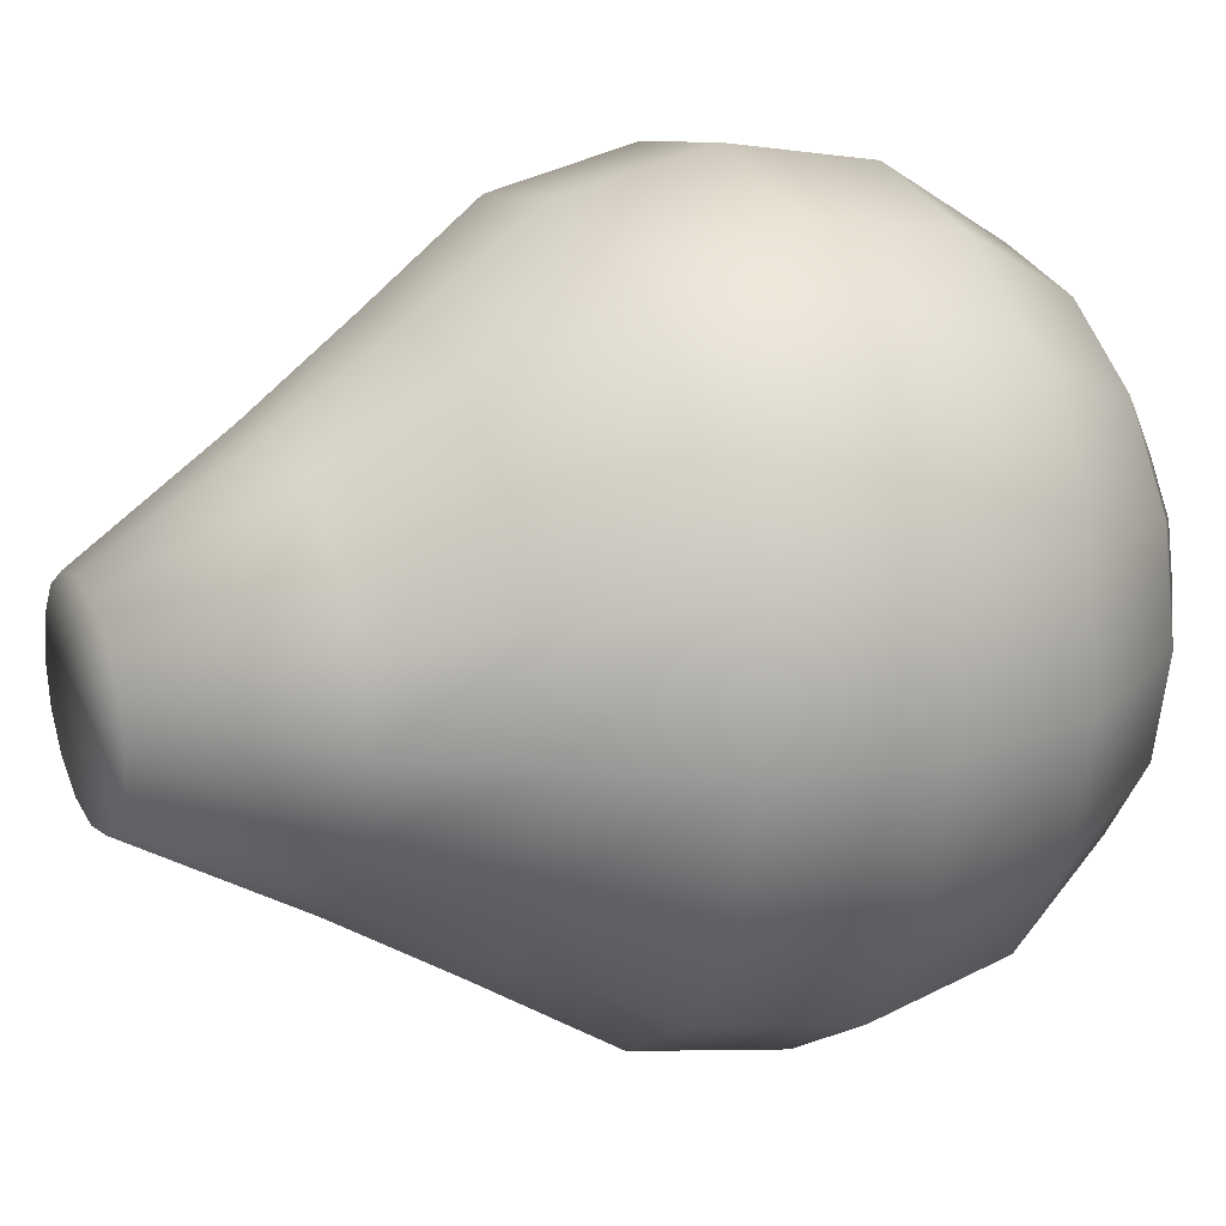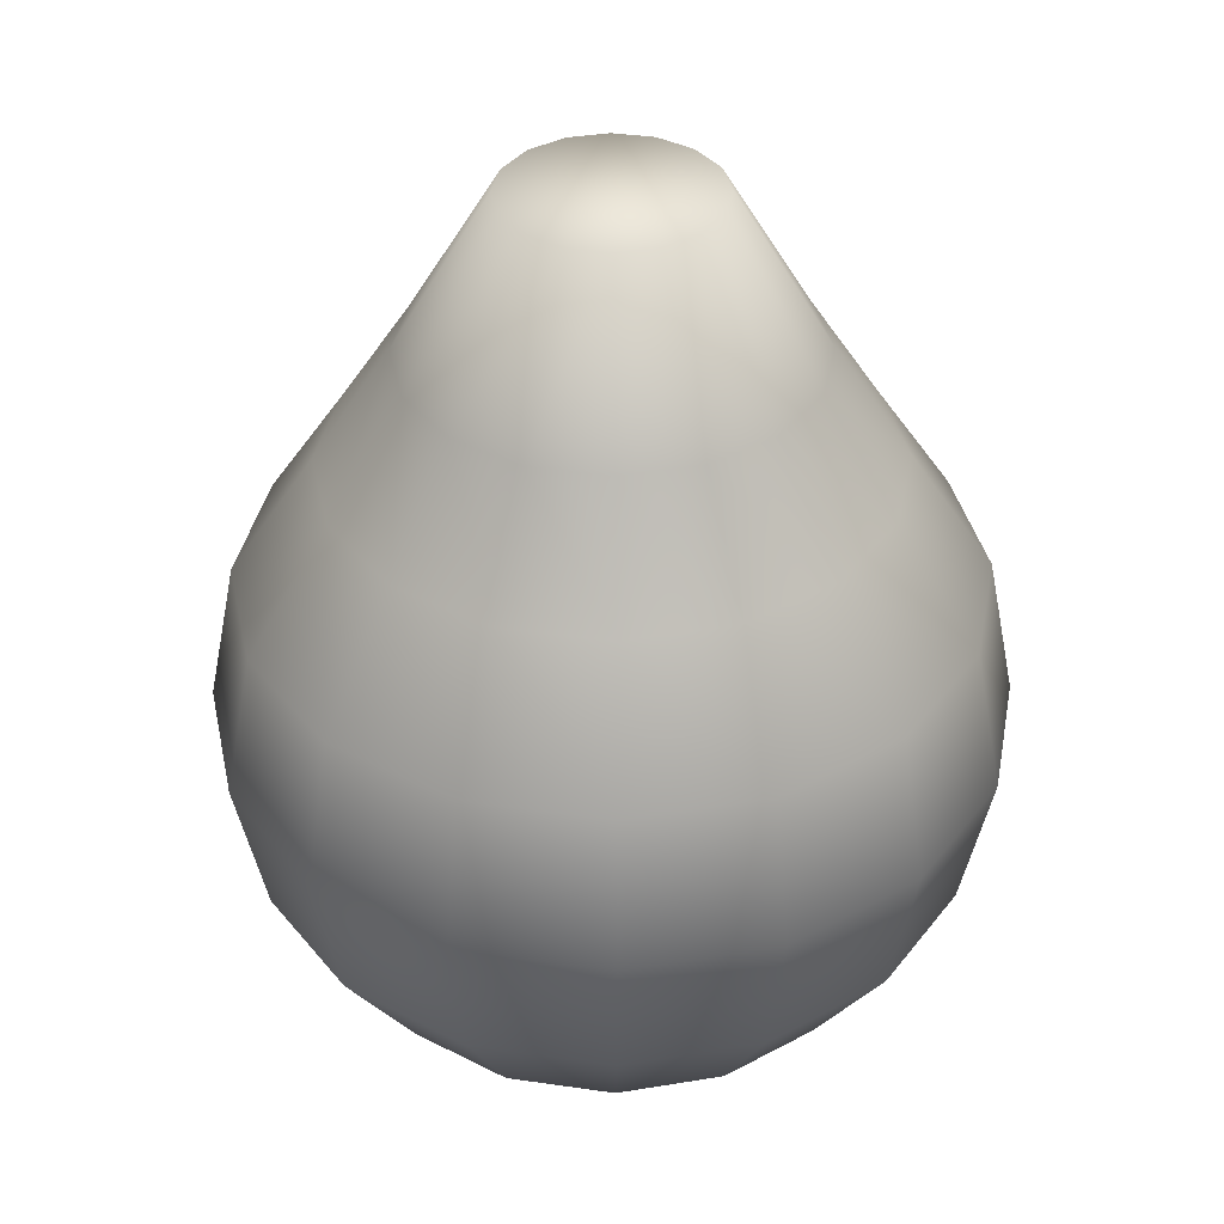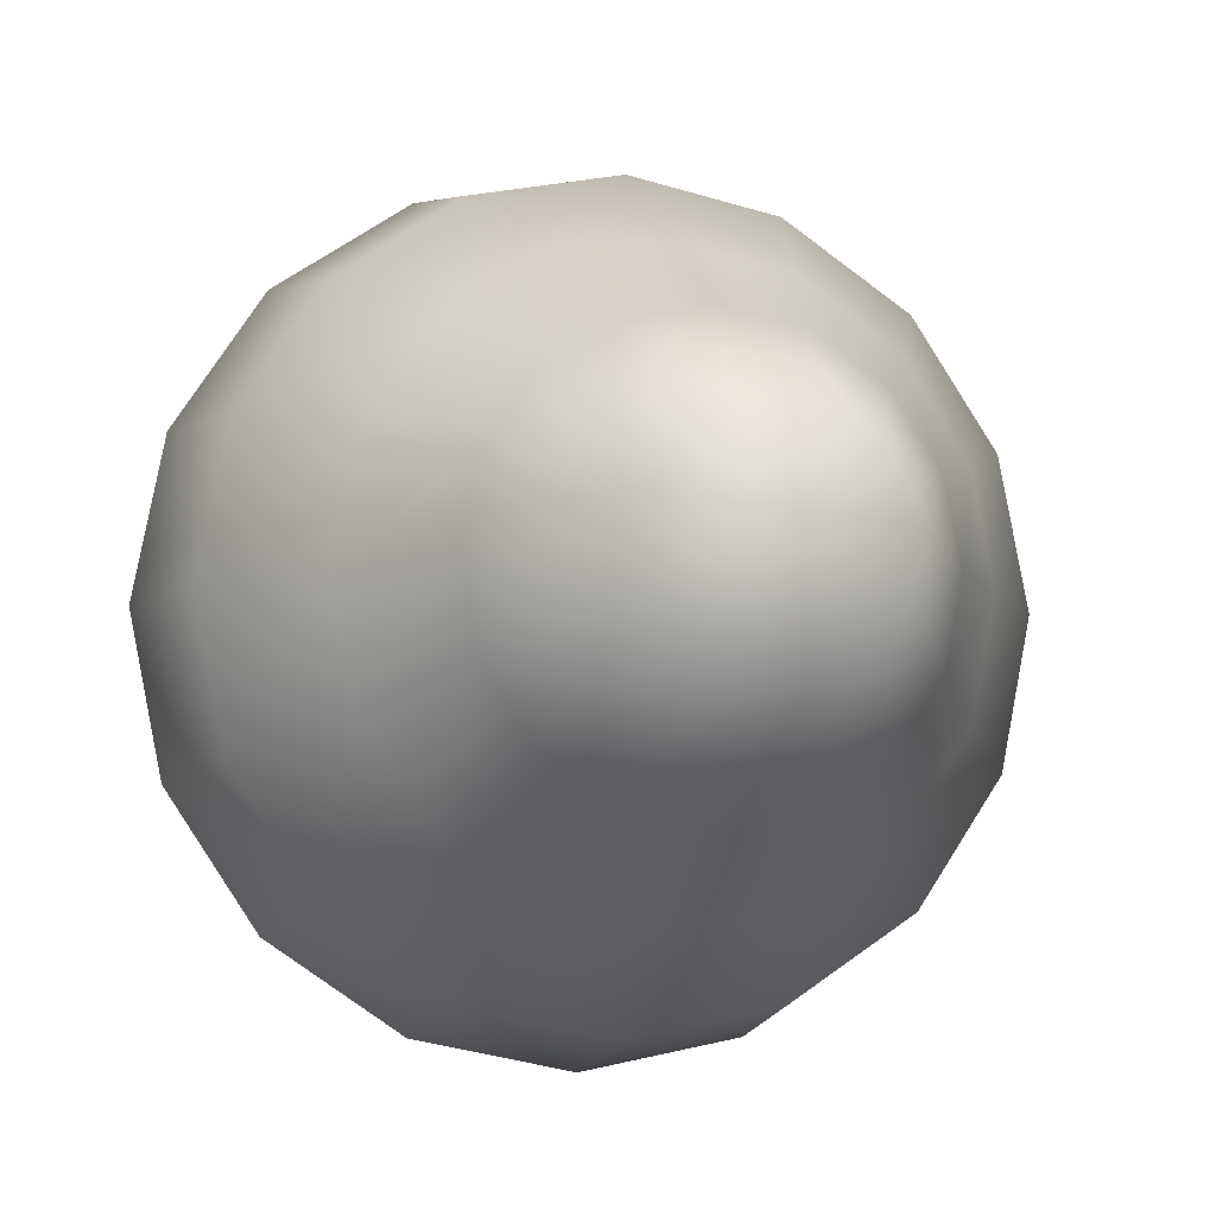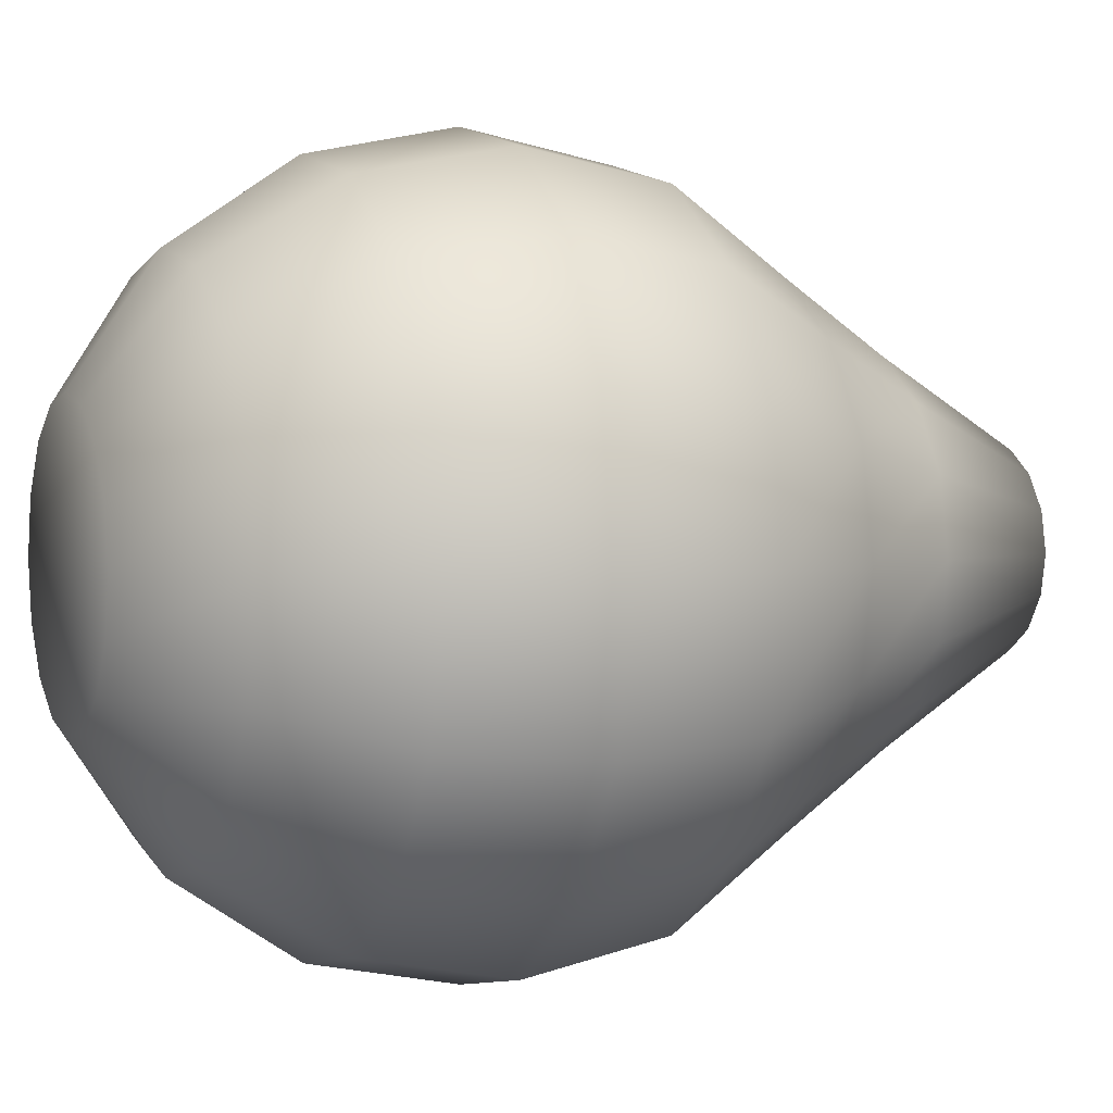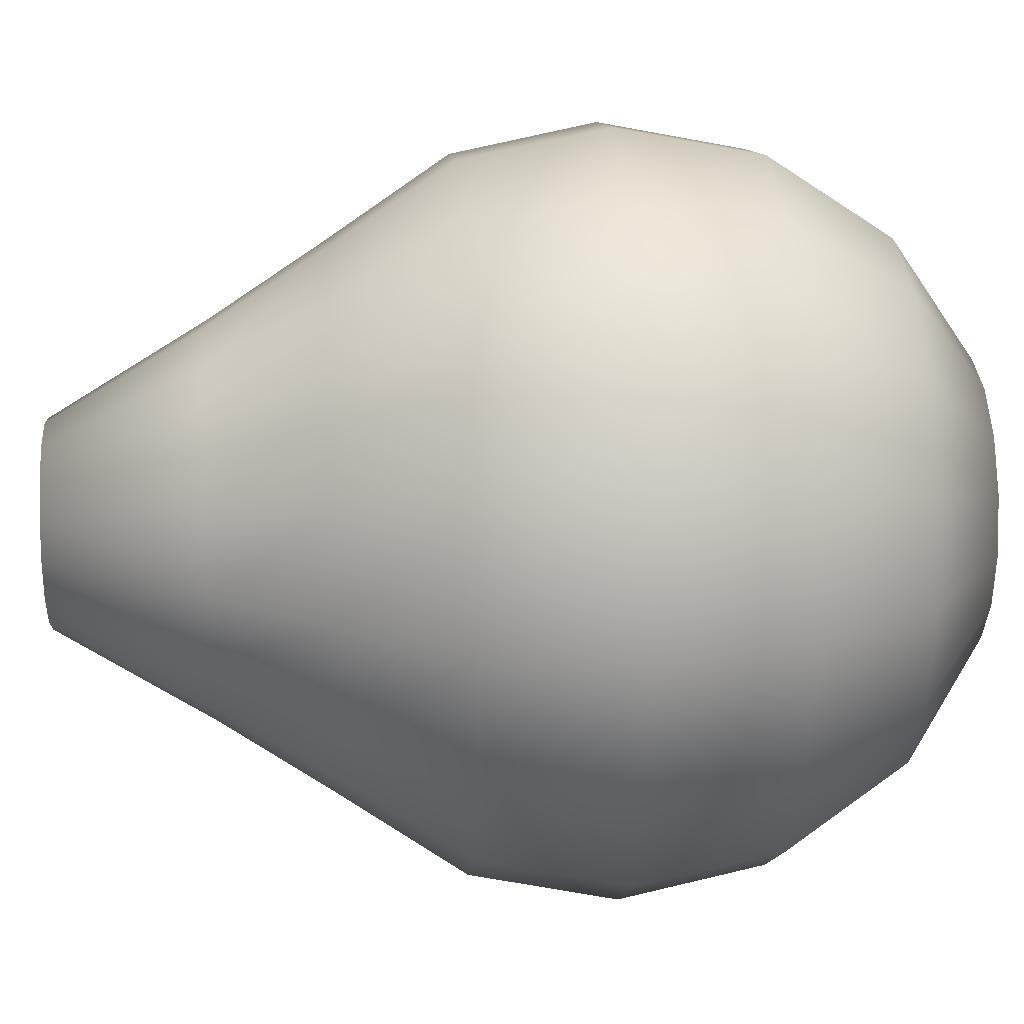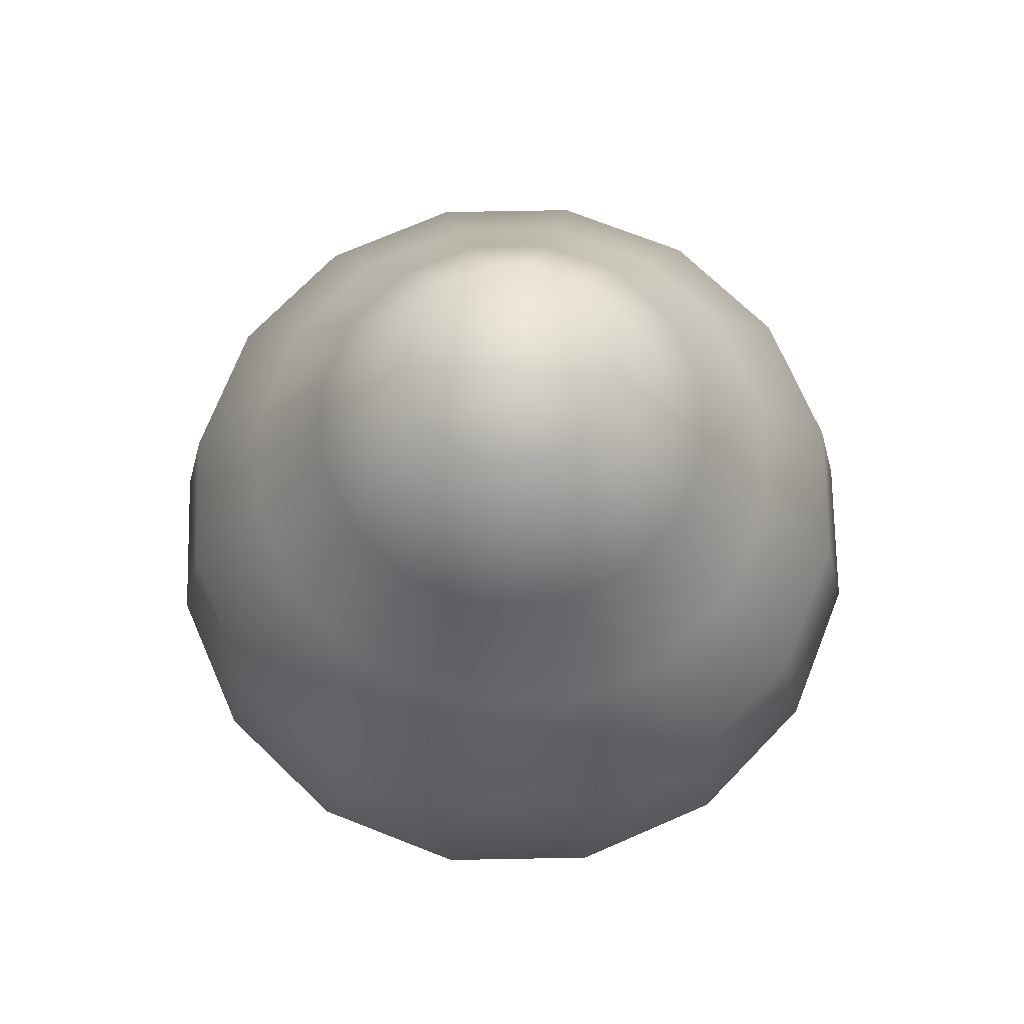
<metadata>
{"format":"obj","ext":"obj","renderer":"f3d","projection":"perspective","resolution":1024,"background":"white","views":[{"elev":20.9,"azim":-115.5,"up":"+Z"},{"elev":37.5,"azim":111.8,"up":"+Y"},{"elev":-6.6,"azim":163.9,"up":"+Z"},{"elev":2.5,"azim":67.6,"up":"+Z"},{"elev":21.2,"azim":-94.0,"up":"+Z"},{"elev":71.6,"azim":-34.8,"up":"+Y"}]}
</metadata>
<code>
o Sphere
v 0 0.7071 -0.7071
v 0 0.3827 -0.9239
v 0 -0.3827 -0.9239
v 0 -0.9284 -0.3827
v 0.2706 0.7071 -0.6533
v 0.3536 0.3827 -0.8536
v 0.3827 -0 -0.9239
v 0.3536 -0.3827 -0.8536
v 0.2706 -0.7071 -0.6533
v 0.1464 -0.9284 -0.3536
v 0.5 0.7071 -0.5
v 0.6533 0.3827 -0.6533
v 0.7071 -0 -0.7071
v 0.6533 -0.3827 -0.6533
v 0.5 -0.7071 -0.5
v 0.2706 -0.9284 -0.2706
v 0.6533 0.7071 -0.2706
v 0.8536 0.3827 -0.3536
v 0.9239 -0 -0.3827
v 0.8536 -0.3827 -0.3536
v 0.6533 -0.7071 -0.2706
v 0.3536 -0.9284 -0.1464
v 0.7071 0.7071 -0
v 0.9239 0.3827 -0
v 1 -0 -0
v 0.9239 -0.3827 -0
v 0.7071 -0.7071 -0
v 0.3827 -0.9284 -0
v 0.6533 0.7071 0.2706
v 0.8536 0.3827 0.3536
v 0.9239 -0 0.3827
v 0.8536 -0.3827 0.3536
v 0.6533 -0.7071 0.2706
v 0.3536 -0.9284 0.1464
v 0.5 0.7071 0.5
v 0.6533 0.3827 0.6533
v 0.7071 -0 0.7071
v 0.6533 -0.3827 0.6533
v 0.5 -0.7071 0.5
v 0.2706 -0.9284 0.2706
v 0.2706 0.7071 0.6533
v 0.3536 0.3827 0.8536
v 0.3827 -0 0.9239
v 0.3536 -0.3827 0.8536
v 0.2706 -0.7071 0.6533
v 0.1464 -0.9284 0.3536
v -0 0.7071 0.7071
v -0 0.3827 0.9239
v -0 -0 1
v -0 -0.3827 0.9239
v -0 -0.7071 0.7071
v -0 -0.9284 0.3827
v -0.2706 0.7071 0.6533
v -0.3536 0.3827 0.8536
v -0.3827 -0 0.9239
v -0.3536 -0.3827 0.8536
v -0.2706 -0.7071 0.6533
v -0.1464 -0.9284 0.3536
v -0.5 0.7071 0.5
v -0.6533 0.3827 0.6533
v -0.7071 -0 0.7071
v -0.6533 -0.3827 0.6533
v -0.5 -0.7071 0.5
v -0.2706 -0.9284 0.2706
v -0.6533 0.7071 0.2706
v -0.8536 0.3827 0.3536
v -0.9239 -0 0.3827
v -0.8536 -0.3827 0.3536
v -0.6533 -0.7071 0.2706
v -0.3536 -0.9284 0.1464
v -0.7071 0.7071 -0
v -0.9239 0.3827 -1e-06
v -1 -0 -1e-06
v -0.9239 -0.3827 -1e-06
v -0.7071 -0.7071 -0
v -0.3827 -0.9284 -0
v -0.6533 0.7071 -0.2706
v -0.8536 0.3827 -0.3536
v -0.9239 -0 -0.3827
v -0.8536 -0.3827 -0.3536
v -0.6533 -0.7071 -0.2706
v -0.3536 -0.9284 -0.1464
v -0.5 0.7071 -0.5
v -0.6533 0.3827 -0.6533
v -0.7071 -0 -0.7071
v -0.6533 -0.3827 -0.6533
v -0.5 -0.7071 -0.5
v -0.2706 -0.9284 -0.2706
v -0.2706 0.7071 -0.6533
v -0.3536 0.3827 -0.8536
v -0.3827 -0 -0.9239
v -0.3536 -0.3827 -0.8536
v -0.2706 -0.7071 -0.6533
v -0.1464 -0.9284 -0.3536
v 1e-06 -0 -1
v 0 -0.7071 -0.7071
v 0 -0.9284 -0
v 0.1962 1.007 -0.4737
v 0.1028 1.418 -0.2481
v 0.1899 1.418 -0.1899
v 0.3625 1.007 -0.3625
v 0.2481 1.418 -0.1028
v 0.4737 1.007 -0.1962
v 0.2685 1.418 -0
v 0.5127 1.007 -0
v 0.2481 1.418 0.1028
v 0.4737 1.007 0.1962
v 0.1899 1.418 0.1899
v 0.3625 1.007 0.3625
v 0.1028 1.418 0.2481
v 0.1962 1.007 0.4737
v -0 1.418 0.2685
v -0 1.007 0.5127
v -0.1028 1.418 0.2481
v -0.1962 1.007 0.4737
v -0.1899 1.418 0.1899
v -0.3625 1.007 0.3625
v -0.2481 1.418 0.1028
v -0.4737 1.007 0.1962
v -0.2685 1.418 -0
v -0.5127 1.007 -0
v -0.2481 1.418 -0.1028
v -0.4737 1.007 -0.1962
v -0.1899 1.418 -0.1899
v -0.3625 1.007 -0.3625
v -0.1028 1.418 -0.2481
v -0.1962 1.007 -0.4737
v 0 1.418 -0.2685
v 0 1.007 -0.5127
f 95 2 6 7
f 11 101 103 17
f 4 96 9 10
f 3 95 7 8
f 2 1 5 6
f 1 129 98 5
f 97 4 10
f 96 3 8 9
f 10 9 15 16
f 8 7 13 14
f 6 5 11 12
f 97 10 16
f 9 8 14 15
f 7 6 12 13
f 17 103 105 23
f 97 16 22
f 15 14 20 21
f 13 12 18 19
f 16 15 21 22
f 14 13 19 20
f 12 11 17 18
f 21 20 26 27
f 19 18 24 25
f 22 21 27 28
f 20 19 25 26
f 18 17 23 24
f 23 105 107 29
f 97 22 28
f 28 27 33 34
f 26 25 31 32
f 24 23 29 30
f 29 107 109 35
f 97 28 34
f 27 26 32 33
f 25 24 30 31
f 32 31 37 38
f 30 29 35 36
f 35 109 111 41
f 97 34 40
f 33 32 38 39
f 31 30 36 37
f 34 33 39 40
f 97 40 46
f 39 38 44 45
f 37 36 42 43
f 40 39 45 46
f 38 37 43 44
f 36 35 41 42
f 41 111 113 47
f 43 42 48 49
f 46 45 51 52
f 44 43 49 50
f 42 41 47 48
f 47 113 115 53
f 97 46 52
f 45 44 50 51
f 52 51 57 58
f 50 49 55 56
f 48 47 53 54
f 53 115 117 59
f 97 52 58
f 51 50 56 57
f 49 48 54 55
f 54 53 59 60
f 59 117 119 65
f 97 58 64
f 57 56 62 63
f 55 54 60 61
f 58 57 63 64
f 56 55 61 62
f 97 64 70
f 63 62 68 69
f 61 60 66 67
f 64 63 69 70
f 62 61 67 68
f 60 59 65 66
f 65 119 121 71
f 70 69 75 76
f 68 67 73 74
f 66 65 71 72
f 71 121 123 77
f 97 70 76
f 69 68 74 75
f 67 66 72 73
f 76 75 81 82
f 74 73 79 80
f 72 71 77 78
f 77 123 125 83
f 97 76 82
f 75 74 80 81
f 73 72 78 79
f 83 125 127 89
f 97 82 88
f 81 80 86 87
f 79 78 84 85
f 82 81 87 88
f 80 79 85 86
f 78 77 83 84
f 87 86 92 93
f 85 84 90 91
f 99 128 126 124 122 120 118 116 114 112 110 108 106 104 102 100
f 88 87 93 94
f 86 85 91 92
f 84 83 89 90
f 89 127 129 1
f 97 88 94
f 94 93 96 4
f 92 91 95 3
f 90 89 1 2
f 97 94 4
f 93 92 3 96
f 91 90 2 95
f 101 98 99 100
f 103 101 100 102
f 102 104 105 103
f 107 105 104 106
f 109 107 106 108
f 108 110 111 109
f 110 112 113 111
f 115 113 112 114
f 117 115 114 116
f 116 118 119 117
f 118 120 121 119
f 123 121 120 122
f 125 123 122 124
f 124 126 127 125
f 129 127 126 128
f 128 99 98 129
f 5 98 101 11

</code>
